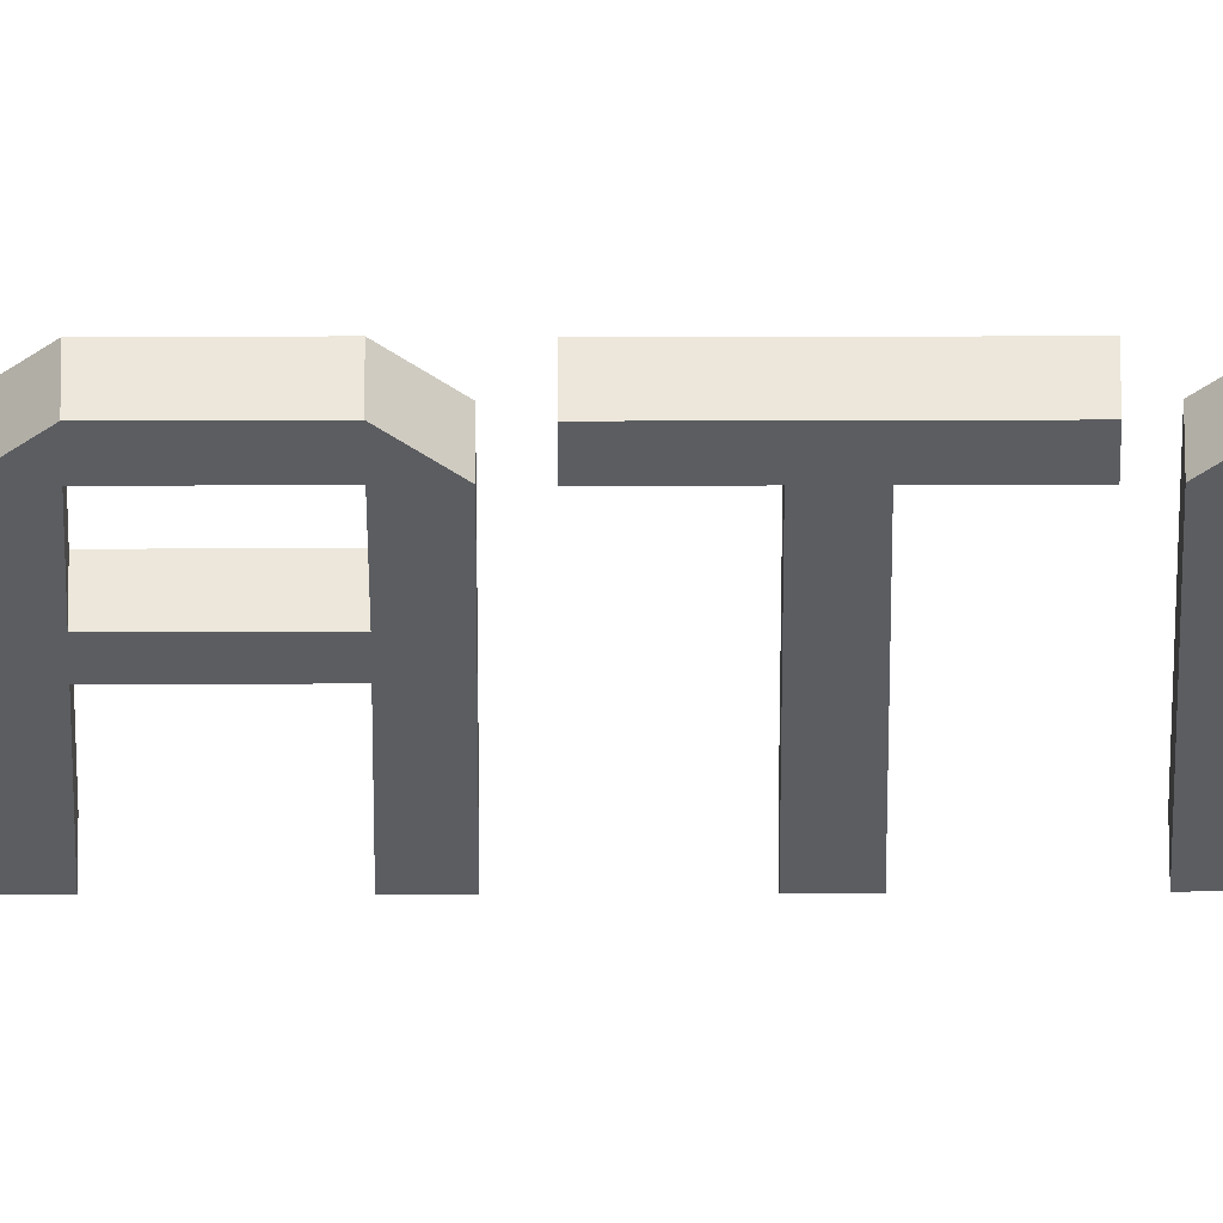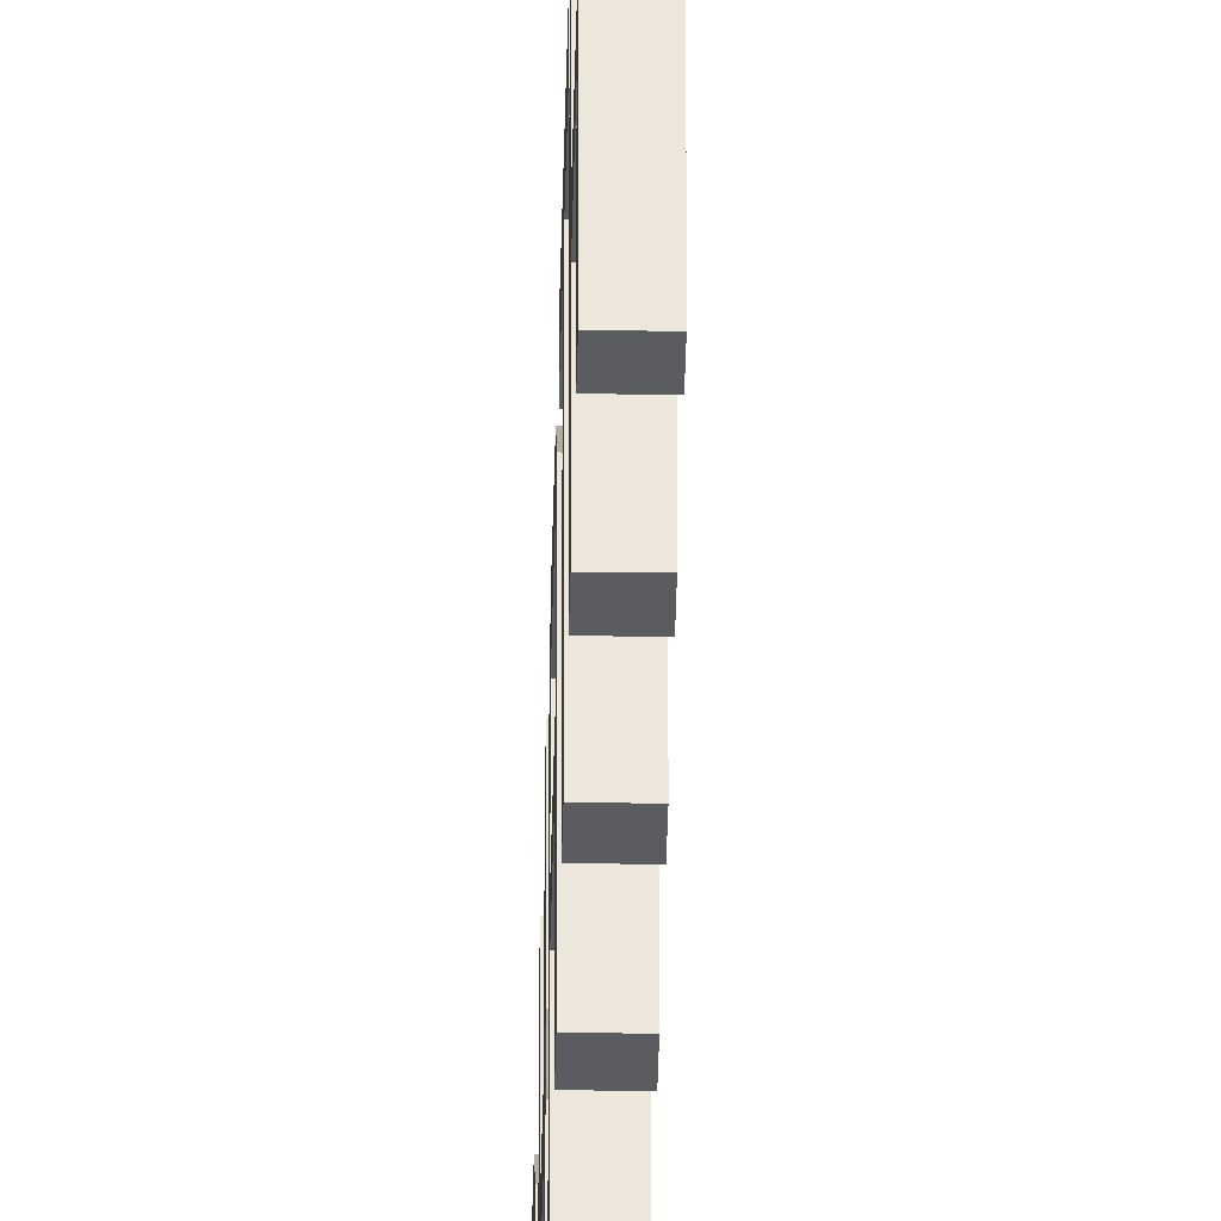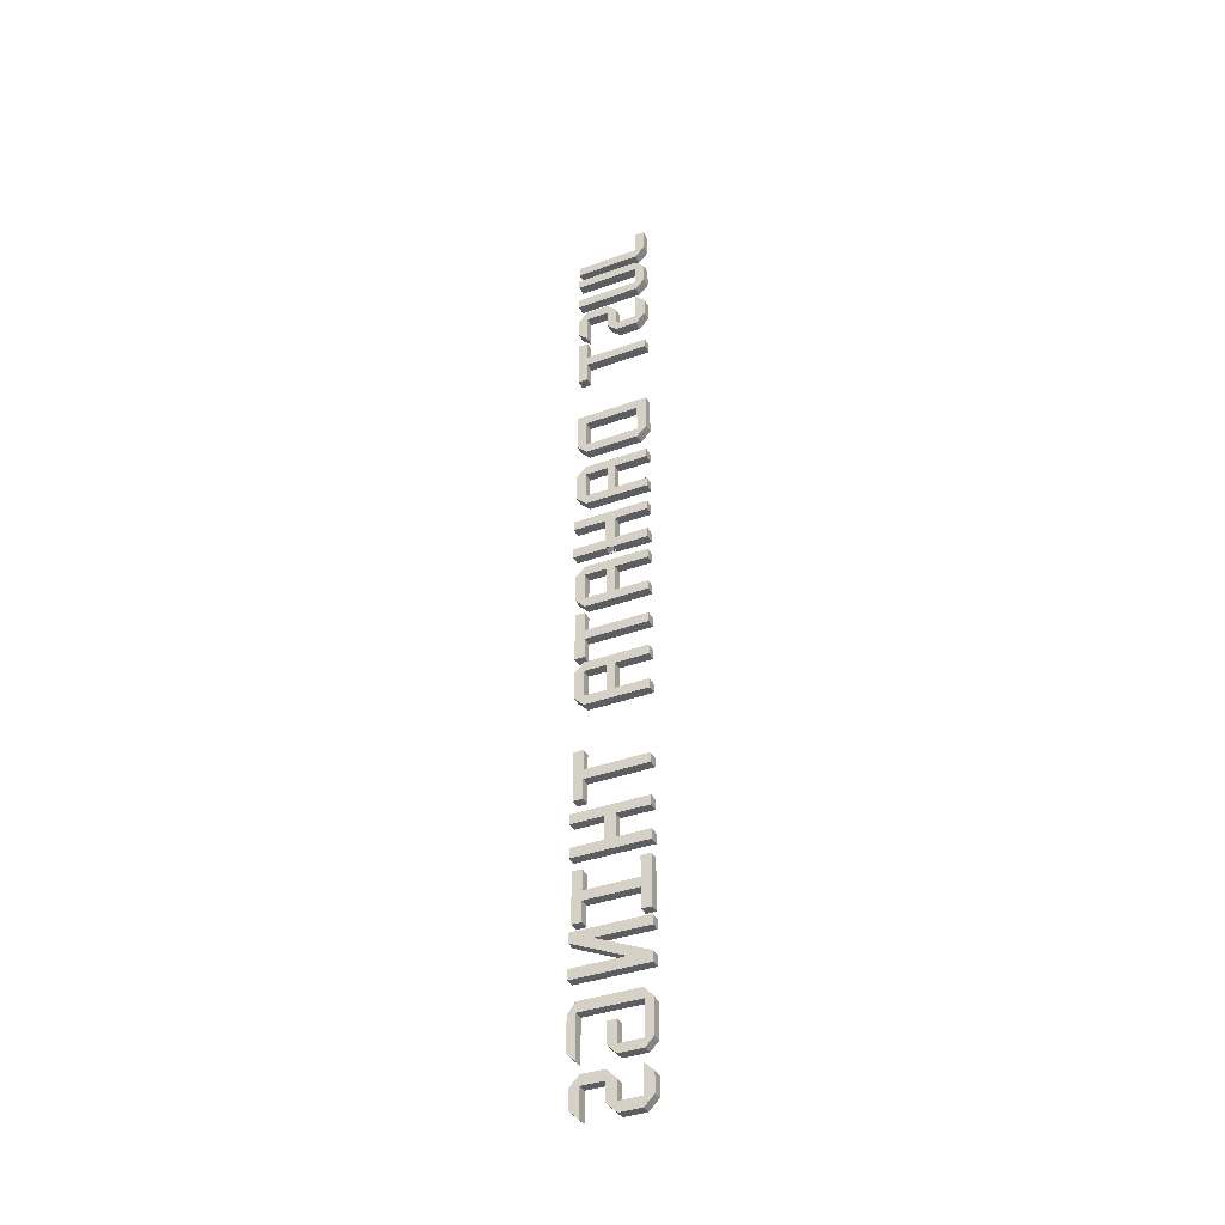
<metadata>
{"format":"obj","ext":"obj","renderer":"f3d","projection":"perspective","resolution":1024,"background":"white","views":[{"elev":54.1,"azim":89.8,"up":"+Y"},{"elev":-34.3,"azim":178.9,"up":"+Y"},{"elev":-38.0,"azim":-65.4,"up":"+Z"}]}
</metadata>
<code>
o JustDakataThings_Grid
v 0.371 1.034 50.66
v 0.371 7.76 50.66
v 0.371 7.76 51.69
v 0.371 1.032 51.69
v 0.371 0.001949 51.69
v 0.371 1.032 54.09
v 0.371 0.001949 54.09
v 0.371 1.027 48.67
v 0.371 7.76 48.67
v 0.371 7.76 49.71
v 0.371 1.028 49.71
v 0.371 1.029 45.59
v 0.371 7.76 45.59
v 0.371 7.76 46.62
v 0.371 1.031 46.62
v 0.371 -0.001691 48.66
v 0.371 -0.00169 46.62
v 0.371 4.362 43.31
v 0.371 6.728 43.31
v 0.371 6.728 44.34
v 0.371 4.362 44.35
v 0.371 6.728 40.34
v 0.371 6.728 41.37
v 0.371 7.758 41.37
v 0.371 7.76 43.31
v 0.371 3.332 43.31
v 0.371 3.329 41.38
v 0.371 4.362 41.38
v 0.371 -0.002581 36.42
v 0.371 0.003496 41.38
v 0.371 1.031 41.38
v 0.371 1.031 40.35
v 0.371 3.326 40.34
v 0.371 6.692 37.45
v 0.371 1.033 44.37
v 0.371 1.033 43.34
v 0.371 0.002912 43.34
v 0.371 6.692 36.42
v 0.371 -0.001365 37.45
v 0.371 6.692 39.59
v 0.371 7.722 34.28
v 0.371 6.692 34.28
v 0.371 7.724 39.59
v 0.371 7.755 27.94
v 0.371 7.723 37.45
v 0.371 7.723 36.42
v 0.371 6.717 20.86
v 0.371 7.754 28.98
v 0.371 6.717 21.89
v 0.371 6.717 24.99
v 0.371 6.719 27.94
v 0.371 7.748 24.99
v 0.371 1.012 27.94
v 0.371 6.717 23.96
v 0.371 6.721 28.98
v 0.371 0.01655 20.86
v 0.371 1.012 28.98
v 0.371 0.007433 21.89
v 0.371 -0.02527 24.99
v 0.371 -0.02372 27.94
v 0.371 1.005 24.99
v 0.371 1.003 23.96
v 0.371 -0.02153 28.98
v 0.371 7.751 20.86
v 0.371 6.717 17.99
v 0.371 7.751 17.99
v 0.371 6.717 16.96
v 0.371 4.356 20.86
v 0.371 3.505 20.86
v 0.371 4.356 17.97
v 0.371 3.505 17.97
v 0.371 0.001935 17.97
v 0.371 -0.000501 16.96
v 0.371 7.982 14.93
v 0.371 7.982 13.9
v 0.371 0.001935 14.93
v 0.371 -0.000501 13.9
v 0.371 4.537 13.9
v 0.371 4.538 14.93
v 0.371 3.464 13.9
v 0.371 3.466 14.93
v 0.371 3.464 10.36
v 0.371 4.537 10.36
v 0.371 3.464 11.43
v 0.371 4.537 11.43
v 0.371 8.007 10.36
v 0.371 8.007 11.43
v 0.371 -0.006492 10.36
v 0.371 -0.006492 11.43
v 0.371 4 10.89
v 0.371 6.717 7.737
v 0.371 6.717 8.77
v 0.371 0.01655 7.737
v 0.371 0.007433 8.77
v 0.371 7.751 7.737
v 0.371 6.717 4.875
v 0.371 7.751 4.875
v 0.371 6.717 3.838
v 0.371 4.356 7.737
v 0.371 3.505 7.737
v 0.371 4.356 4.847
v 0.371 3.505 4.847
v 0.371 0.001935 4.847
v 0.371 -0.000501 3.838
v 0.371 7.982 -20.55
v 0.371 -0.002581 -0.1062
v 0.371 6.692 0.9203
v 0.371 6.692 -0.1067
v 0.371 -0.001365 0.9259
v 0.371 6.692 3.063
v 0.371 7.722 -2.243
v 0.371 6.692 -2.243
v 0.371 7.724 3.062
v 0.371 7.723 0.9196
v 0.371 7.723 -0.1072
v 0.371 6.717 -3.9
v 0.371 6.717 -2.866
v 0.371 0.01655 -3.9
v 0.371 0.007433 -2.866
v 0.371 7.751 -3.9
v 0.371 6.717 -6.762
v 0.371 7.751 -6.762
v 0.371 6.717 -7.798
v 0.371 4.356 -3.9
v 0.371 3.505 -3.9
v 0.371 4.356 -6.789
v 0.371 3.505 -6.789
v 0.371 0.001935 -6.789
v 0.371 -0.000501 -7.798
v 0.371 7.982 -19.52
v 0.371 -0.002581 -16.05
v 0.371 6.692 -15.03
v 0.371 6.692 -16.05
v 0.371 -0.001365 -15.02
v 0.371 6.692 -12.88
v 0.371 7.722 -18.19
v 0.371 6.692 -18.19
v 0.371 7.724 -12.88
v 0.371 7.723 -15.03
v 0.371 7.723 -16.05
v 0.371 0.001935 -19.52
v 0.371 -0.000501 -20.55
v 0.371 4.537 -20.55
v 0.371 3.464 -20.55
v 0.371 3.464 -23.02
v 0.371 4.537 -23.02
v 0.371 8.007 -24.1
v 0.371 8.007 -23.02
v 0.371 -0.006492 -24.09
v 0.371 -0.006492 -23.02
v 0.371 3.887 -28.67
v 0.371 6.692 -27.64
v 0.371 6.692 -28.67
v 0.371 3.888 -27.64
v 0.371 6.692 -25.5
v 0.371 7.722 -30.81
v 0.371 6.692 -30.81
v 0.371 7.724 -25.5
v 0.371 7.723 -27.65
v 0.371 7.723 -28.67
v 0.371 7.982 -31.54
v 0.371 1.083 -28.67
v 0.371 1.083 -27.64
v 0.371 7.982 -32.57
v 0.371 1.083 -30.81
v 0.371 0.05297 -25.51
v 0.371 1.083 -25.51
v 0.371 0.05138 -30.81
v 0.371 0.05202 -28.67
v 0.371 0.05233 -27.64
v 0.371 0.001935 -31.54
v 0.371 -0.000501 -32.57
v 0.371 -0.006492 -35.04
v 0.371 8.007 -36.11
v 0.371 8.007 -35.04
v 0.371 -0.006492 -36.11
v 0.371 2.423 -35.04
v 0.371 5.596 -32.57
v 0.371 4.593 -38.26
v 0.371 8.007 -39.33
v 0.371 4.593 -39.33
v 0.371 8.007 -42.89
v 0.371 7.133 -42.89
v 0.371 7.132 -39.33
v 0.371 7.133 -43.79
v 0.371 7.131 -38.26
v 0.371 -0.01136 -39.33
v 0.371 3.358 -42.89
v 0.371 -0.01136 -42.89
v 0.371 0.8635 -42.89
v 0.371 0.864 -39.33
v 0.371 0.8635 -43.79
v 0.371 0.8648 -38.26
v 0.371 3.358 -43.79
v 0.371 4.268 -42.89
v 0.371 3.358 -40.66
v 0.371 4.268 -40.66
v 0.371 4.362 -46.02
v 0.371 6.728 -46.02
v 0.371 6.728 -44.99
v 0.371 4.362 -44.98
v 0.371 6.728 -48.98
v 0.371 6.728 -47.96
v 0.371 7.758 -47.96
v 0.371 7.76 -46.02
v 0.371 3.332 -46.02
v 0.371 3.329 -47.95
v 0.371 4.362 -47.95
v 0.371 0.003496 -47.95
v 0.371 1.031 -47.95
v 0.371 1.031 -48.98
v 0.371 3.326 -48.98
v 0.371 1.033 -44.96
v 0.371 1.033 -45.99
v 0.371 0.002912 -45.99
v -0.6116 1.034 50.66
v -0.6116 7.76 50.66
v -0.6116 7.76 51.69
v -0.6116 1.032 51.69
v -0.6116 0.001949 51.69
v -0.6116 1.032 54.09
v -0.6116 0.001949 54.09
v -0.6116 1.027 48.67
v -0.6116 7.76 48.67
v -0.6116 7.76 49.71
v -0.6116 1.028 49.71
v -0.6116 1.029 45.59
v -0.6116 7.76 45.59
v -0.6116 7.76 46.62
v -0.6116 1.031 46.62
v -0.6116 -0.001691 48.66
v -0.6116 -0.00169 46.62
v -0.6116 4.362 43.31
v -0.6116 6.728 43.31
v -0.6116 6.728 44.34
v -0.6116 4.362 44.35
v -0.6116 6.728 40.34
v -0.6116 6.728 41.37
v -0.6116 7.758 41.37
v -0.6116 7.76 43.31
v -0.6116 3.332 43.31
v -0.6116 3.329 41.38
v -0.6116 4.362 41.38
v -0.6116 -0.002581 36.42
v -0.6116 0.003496 41.38
v -0.6116 1.031 41.38
v -0.6116 1.031 40.35
v -0.6116 3.326 40.34
v -0.6116 6.692 37.45
v -0.6116 1.033 44.37
v -0.6116 1.033 43.34
v -0.6116 0.002912 43.34
v -0.6116 6.692 36.42
v -0.6116 -0.001365 37.45
v -0.6116 6.692 39.59
v -0.6116 7.722 34.28
v -0.6116 6.692 34.28
v -0.6116 7.724 39.59
v -0.6116 7.755 27.94
v -0.6116 7.723 37.45
v -0.6116 7.723 36.42
v -0.6116 6.717 20.86
v -0.6116 7.754 28.98
v -0.6116 6.717 21.89
v -0.6116 6.717 24.99
v -0.6116 6.719 27.94
v -0.6116 7.748 24.99
v -0.6116 1.012 27.94
v -0.6116 6.717 23.96
v -0.6116 6.721 28.98
v -0.6116 0.01655 20.86
v -0.6116 1.012 28.98
v -0.6116 0.007433 21.89
v -0.6116 -0.02527 24.99
v -0.6116 -0.02372 27.94
v -0.6116 1.005 24.99
v -0.6116 1.003 23.96
v -0.6116 -0.02153 28.98
v -0.6116 7.751 20.86
v -0.6116 6.717 17.99
v -0.6116 7.751 17.99
v -0.6116 6.717 16.96
v -0.6116 4.356 20.86
v -0.6116 3.505 20.86
v -0.6116 4.356 17.97
v -0.6116 3.505 17.97
v -0.6116 0.001935 17.97
v -0.6116 -0.000501 16.96
v -0.6116 7.982 14.93
v -0.6116 7.982 13.9
v -0.6116 0.001935 14.93
v -0.6116 -0.000501 13.9
v -0.6116 4.537 13.9
v -0.6116 4.538 14.93
v -0.6116 3.464 13.9
v -0.6116 3.466 14.93
v -0.6116 3.464 10.36
v -0.6116 4.537 10.36
v -0.6116 3.464 11.43
v -0.6116 4.537 11.43
v -0.6116 8.007 10.36
v -0.6116 8.007 11.43
v -0.6116 -0.006492 10.36
v -0.6116 -0.006492 11.43
v -0.6116 4 10.89
v -0.6116 6.717 7.737
v -0.6116 6.717 8.77
v -0.6116 0.01655 7.737
v -0.6116 0.007433 8.77
v -0.6116 7.751 7.737
v -0.6116 6.717 4.875
v -0.6116 7.751 4.875
v -0.6116 6.717 3.838
v -0.6116 4.356 7.737
v -0.6116 3.505 7.737
v -0.6116 4.356 4.847
v -0.6116 3.505 4.847
v -0.6116 0.001935 4.847
v -0.6116 -0.000501 3.838
v -0.6116 7.982 -20.55
v -0.6116 -0.002581 -0.1062
v -0.6116 6.692 0.9203
v -0.6116 6.692 -0.1067
v -0.6116 -0.001365 0.9259
v -0.6116 6.692 3.063
v -0.6116 7.722 -2.243
v -0.6116 6.692 -2.243
v -0.6116 7.724 3.062
v -0.6116 7.723 0.9196
v -0.6116 7.723 -0.1072
v -0.6116 6.717 -3.9
v -0.6116 6.717 -2.866
v -0.6116 0.01655 -3.9
v -0.6116 0.007433 -2.866
v -0.6116 7.751 -3.9
v -0.6116 6.717 -6.762
v -0.6116 7.751 -6.762
v -0.6116 6.717 -7.798
v -0.6116 4.356 -3.9
v -0.6116 3.505 -3.9
v -0.6116 4.356 -6.789
v -0.6116 3.505 -6.789
v -0.6116 0.001935 -6.789
v -0.6116 -0.000501 -7.798
v -0.6116 7.982 -19.52
v -0.6116 -0.002581 -16.05
v -0.6116 6.692 -15.03
v -0.6116 6.692 -16.05
v -0.6116 -0.001365 -15.02
v -0.6116 6.692 -12.88
v -0.6116 7.722 -18.19
v -0.6116 6.692 -18.19
v -0.6116 7.724 -12.88
v -0.6116 7.723 -15.03
v -0.6116 7.723 -16.05
v -0.6116 0.001935 -19.52
v -0.6116 -0.000501 -20.55
v -0.6116 4.537 -20.55
v -0.6116 3.464 -20.55
v -0.6116 3.464 -23.02
v -0.6116 4.537 -23.02
v -0.6116 8.007 -24.1
v -0.6116 8.007 -23.02
v -0.6116 -0.006492 -24.09
v -0.6116 -0.006492 -23.02
v -0.6116 3.887 -28.67
v -0.6116 6.692 -27.64
v -0.6116 6.692 -28.67
v -0.6116 3.888 -27.64
v -0.6116 6.692 -25.5
v -0.6116 7.722 -30.81
v -0.6116 6.692 -30.81
v -0.6116 7.724 -25.5
v -0.6116 7.723 -27.65
v -0.6116 7.723 -28.67
v -0.6116 7.982 -31.54
v -0.6116 1.083 -28.67
v -0.6116 1.083 -27.64
v -0.6116 7.982 -32.57
v -0.6116 1.083 -30.81
v -0.6116 0.05297 -25.51
v -0.6116 1.083 -25.51
v -0.6116 0.05138 -30.81
v -0.6116 0.05202 -28.67
v -0.6116 0.05233 -27.64
v -0.6116 0.001935 -31.54
v -0.6116 -0.000501 -32.57
v -0.6116 -0.006492 -35.04
v -0.6116 8.007 -36.11
v -0.6116 8.007 -35.04
v -0.6116 -0.006492 -36.11
v -0.6116 2.423 -35.04
v -0.6116 5.596 -32.57
v -0.6116 4.593 -38.26
v -0.6116 8.007 -39.33
v -0.6116 4.593 -39.33
v -0.6116 8.007 -42.89
v -0.6116 7.133 -42.89
v -0.6116 7.132 -39.33
v -0.6116 7.133 -43.79
v -0.6116 7.131 -38.26
v -0.6116 -0.01136 -39.33
v -0.6116 3.358 -42.89
v -0.6116 -0.01136 -42.89
v -0.6116 0.8635 -42.89
v -0.6116 0.864 -39.33
v -0.6116 0.8635 -43.79
v -0.6116 0.8648 -38.26
v -0.6116 3.358 -43.79
v -0.6116 4.268 -42.89
v -0.6116 3.358 -40.66
v -0.6116 4.268 -40.66
v -0.6116 4.362 -46.02
v -0.6116 6.728 -46.02
v -0.6116 6.728 -44.99
v -0.6116 4.362 -44.98
v -0.6116 6.728 -48.98
v -0.6116 6.728 -47.96
v -0.6116 7.758 -47.96
v -0.6116 7.76 -46.02
v -0.6116 3.332 -46.02
v -0.6116 3.329 -47.95
v -0.6116 4.362 -47.95
v -0.6116 0.003496 -47.95
v -0.6116 1.031 -47.95
v -0.6116 1.031 -48.98
v -0.6116 3.326 -48.98
v -0.6116 1.033 -44.96
v -0.6116 1.033 -45.99
v -0.6116 0.002912 -45.99
f 5 1 4
f 4 6 7 5
f 1 2 3 4
f 8 9 10 11
f 12 13 14 15
f 8 11 16
f 15 17 12
f 16 17 15 8
f 18 19 20 21
f 19 25 20
f 19 23 24 25
f 23 22 24
f 18 21 26
f 27 33 28
f 27 31 32 33
f 31 30 32
f 31 36 37 30
f 36 35 37
f 26 27 28 18
f 29 38 34 39
f 59 62 61
f 34 38 46 45
f 38 42 41 46
f 40 34 45 43
f 60 59 61 53
f 50 54 52
f 51 50 52 44
f 51 44 48 55
f 58 56 69 68 47 49
f 60 53 57 63
f 61 62 54 50
f 51 55 57 53
f 47 64 49
f 47 65 66 64
f 66 65 67
f 67 65 70 71 72 73
f 69 71 70 68
f 80 81 76 77
f 75 74 79 78
f 78 79 81 80
f 91 95 92
f 80 84 85 78
f 94 93 100 99 91 92
f 83 86 87 85
f 84 89 88 82
f 83 85 84 82 90
f 91 96 97 95
f 97 96 98
f 98 96 101 102 103 104
f 100 102 101 99
f 106 108 107 109
f 107 108 115 114
f 108 112 111 115
f 110 107 114 113
f 116 120 117
f 119 118 125 124 116 117
f 116 121 122 120
f 122 121 123
f 123 121 126 127 128 129
f 125 127 126 124
f 131 133 132 134
f 132 133 140 139
f 133 137 136 140
f 135 132 139 138
f 143 105 130 141 142 144
f 144 145 146 143
f 147 148 146 145 150 149
f 151 153 152 154
f 152 153 160 159
f 153 157 156 160
f 155 152 159 158
f 154 163 162 151
f 162 163 170 169
f 163 167 166 170
f 165 162 169 168
f 164 161 171 172 178
f 174 175 177 173 176
f 177 164 178 173
f 180 186 179 181 184
f 182 180 184 183
f 183 185 182
f 189 190 191 187
f 190 189 192
f 192 194 188 190
f 187 191 181 179 193
f 194 195 188
f 195 197 196 188
f 198 199 200 201
f 199 205 200
f 199 203 204 205
f 203 202 204
f 198 201 206
f 207 212 208
f 207 210 211 212
f 210 209 211
f 210 214 215 209
f 214 213 215
f 206 207 208 198
f 220 219 216
f 219 220 222 221
f 216 219 218 217
f 223 226 225 224
f 227 230 229 228
f 223 231 226
f 230 227 232
f 231 223 230 232
f 233 236 235 234
f 234 235 240
f 234 240 239 238
f 238 239 237
f 233 241 236
f 242 243 248
f 242 248 247 246
f 246 247 245
f 246 245 252 251
f 251 252 250
f 241 233 243 242
f 244 254 249 253
f 274 276 277
f 249 260 261 253
f 253 261 256 257
f 255 258 260 249
f 275 268 276 274
f 265 267 269
f 266 259 267 265
f 266 270 263 259
f 273 264 262 283 284 271
f 275 278 272 268
f 276 265 269 277
f 266 268 272 270
f 262 264 279
f 262 279 281 280
f 281 282 280
f 282 288 287 286 285 280
f 284 283 285 286
f 295 292 291 296
f 290 293 294 289
f 293 295 296 294
f 306 307 310
f 295 293 300 299
f 309 307 306 314 315 308
f 298 300 302 301
f 299 297 303 304
f 298 305 297 299 300
f 306 310 312 311
f 312 313 311
f 313 319 318 317 316 311
f 315 314 316 317
f 321 324 322 323
f 322 329 330 323
f 323 330 326 327
f 325 328 329 322
f 331 332 335
f 334 332 331 339 340 333
f 331 335 337 336
f 337 338 336
f 338 344 343 342 341 336
f 340 339 341 342
f 346 349 347 348
f 347 354 355 348
f 348 355 351 352
f 350 353 354 347
f 358 359 357 356 345 320
f 359 358 361 360
f 362 364 365 360 361 363
f 366 369 367 368
f 367 374 375 368
f 368 375 371 372
f 370 373 374 367
f 369 366 377 378
f 377 384 385 378
f 378 385 381 382
f 380 383 384 377
f 379 393 387 386 376
f 389 391 388 392 390
f 392 388 393 379
f 395 399 396 394 401
f 397 398 399 395
f 398 397 400
f 404 402 406 405
f 405 407 404
f 407 405 403 409
f 402 408 394 396 406
f 409 403 410
f 410 403 411 412
f 413 416 415 414
f 414 415 420
f 414 420 419 418
f 418 419 417
f 413 421 416
f 422 423 427
f 422 427 426 425
f 425 426 424
f 425 424 430 429
f 429 430 428
f 421 413 423 422
f 141 356 357 142
f 40 255 249 34
f 210 425 429 214
f 198 413 414 199
f 12 227 228 13
f 101 316 314 99
f 162 377 366 151
f 47 262 280 65
f 142 357 359 144
f 33 248 243 28
f 123 338 337 122
f 13 228 229 14
f 96 311 316 101
f 85 300 293 78
f 184 399 398 183
f 66 281 279 64
f 171 386 387 172
f 143 358 320 105
f 32 247 248 33
f 124 339 331 116
f 103 318 319 104
f 80 295 299 84
f 180 395 401 186
f 167 382 381 166
f 50 265 276 61
f 27 242 246 31
f 117 332 334 119
f 14 229 230 15
f 102 317 318 103
f 200 415 416 201
f 181 396 399 184
f 67 282 281 66
f 168 383 380 165
f 57 272 278 63
f 130 345 356 141
f 16 231 232 17
f 104 319 313 98
f 203 418 417 202
f 94 309 308 93
f 68 283 262 47
f 166 381 385 170
f 146 361 358 143
f 30 245 247 32
f 106 321 323 108
f 86 301 302 87
f 185 400 397 182
f 49 264 273 58
f 51 266 265 50
f 144 359 360 145
f 36 251 250 35
f 125 340 342 127
f 205 420 415 200
f 11 226 231 16
f 83 298 301 86
f 186 401 394 179
f 169 384 383 168
f 126 341 339 124
f 204 419 420 205
f 109 324 321 106
f 87 302 300 85
f 163 378 382 167
f 54 269 267 52
f 147 362 363 148
f 28 243 233 18
f 121 336 341 126
f 199 414 418 203
f 17 232 227 12
f 107 322 324 109
f 89 304 303 88
f 69 284 286 71
f 170 385 384 169
f 148 363 361 146
f 128 343 344 129
f 15 230 223 8
f 112 327 326 111
f 84 299 304 89
f 187 402 404 189
f 70 285 283 68
f 165 380 377 162
f 52 267 259 44
f 150 365 364 149
f 127 342 343 128
f 37 252 245 30
f 202 417 419 204
f 113 328 325 110
f 18 233 234 19
f 88 303 297 82
f 65 280 285 70
f 145 360 365 150
f 129 344 338 123
f 35 250 252 37
f 206 421 422 207
f 111 326 330 115
f 90 305 298 83
f 190 405 406 191
f 154 369 378 163
f 72 287 288 73
f 149 364 362 147
f 131 346 348 133
f 31 246 251 36
f 193 408 402 187
f 93 308 315 100
f 164 379 376 161
f 71 286 287 72
f 151 366 368 153
f 201 416 421 206
f 20 235 236 21
f 114 329 328 113
f 192 407 409 194
f 1 216 217 2
f 172 387 393 178
f 73 288 282 67
f 60 275 274 59
f 39 254 244 29
f 134 349 346 131
f 23 238 237 22
f 108 323 327 112
f 5 220 216 1
f 82 297 305 90
f 75 290 289 74
f 173 388 391 176
f 59 274 277 62
f 34 249 254 39
f 132 347 349 134
f 115 330 329 114
f 2 217 218 3
f 95 310 307 92
f 189 404 407 192
f 76 291 292 77
f 174 389 390 175
f 152 367 369 154
f 48 263 270 55
f 137 352 351 136
f 212 427 423 208
f 25 240 235 20
f 110 325 322 107
f 4 219 221 6
f 77 292 295 80
f 178 393 388 173
f 53 268 266 51
f 157 372 371 156
f 42 257 256 41
f 138 353 350 135
f 211 426 427 212
f 24 239 240 25
f 91 306 311 96
f 81 296 291 76
f 61 276 268 53
f 158 373 370 155
f 43 258 255 40
f 136 351 355 140
f 207 422 425 210
f 19 234 238 23
f 7 222 220 5
f 97 312 310 95
f 179 394 408 193
f 78 293 290 75
f 176 391 389 174
f 55 270 272 57
f 156 371 375 160
f 41 256 261 46
f 119 334 333 118
f 6 221 222 7
f 191 406 396 181
f 74 289 294 79
f 175 390 392 177
f 139 354 353 138
f 209 424 426 211
f 22 237 239 24
f 118 333 340 125
f 98 313 312 97
f 188 403 405 190
f 63 278 275 60
f 159 374 373 158
f 45 260 258 43
f 133 348 352 137
f 214 429 428 213
f 26 241 242 27
f 3 218 219 4
f 99 314 306 91
f 177 392 379 164
f 62 277 269 54
f 153 368 372 157
f 38 253 257 42
f 140 355 354 139
f 120 335 332 117
f 92 307 309 94
f 194 409 410 195
f 8 223 224 9
f 79 294 296 81
f 161 376 386 171
f 56 271 284 69
f 160 375 374 159
f 46 261 260 45
f 135 350 347 132
f 208 423 413 198
f 29 244 253 38
f 197 412 411 196
f 9 224 225 10
f 183 398 400 185
f 155 370 367 152
f 58 273 271 56
f 215 430 424 209
f 116 331 336 121
f 21 236 241 26
f 195 410 412 197
f 64 279 264 49
f 105 320 345 130
f 44 259 263 48
f 213 428 430 215
f 122 337 335 120
f 196 411 403 188
f 10 225 226 11
f 100 315 317 102
f 182 397 395 180
f 184 186 401 399
f 191 406 408 193

</code>
